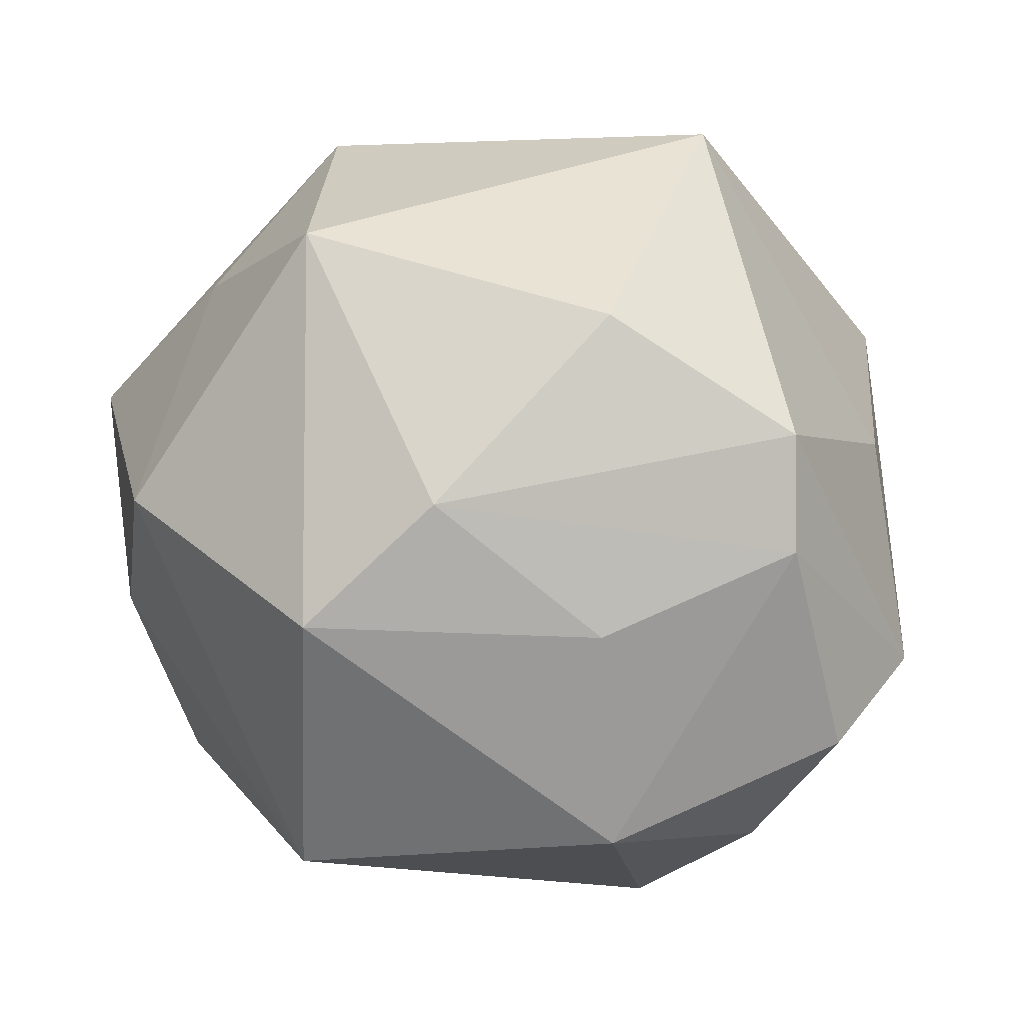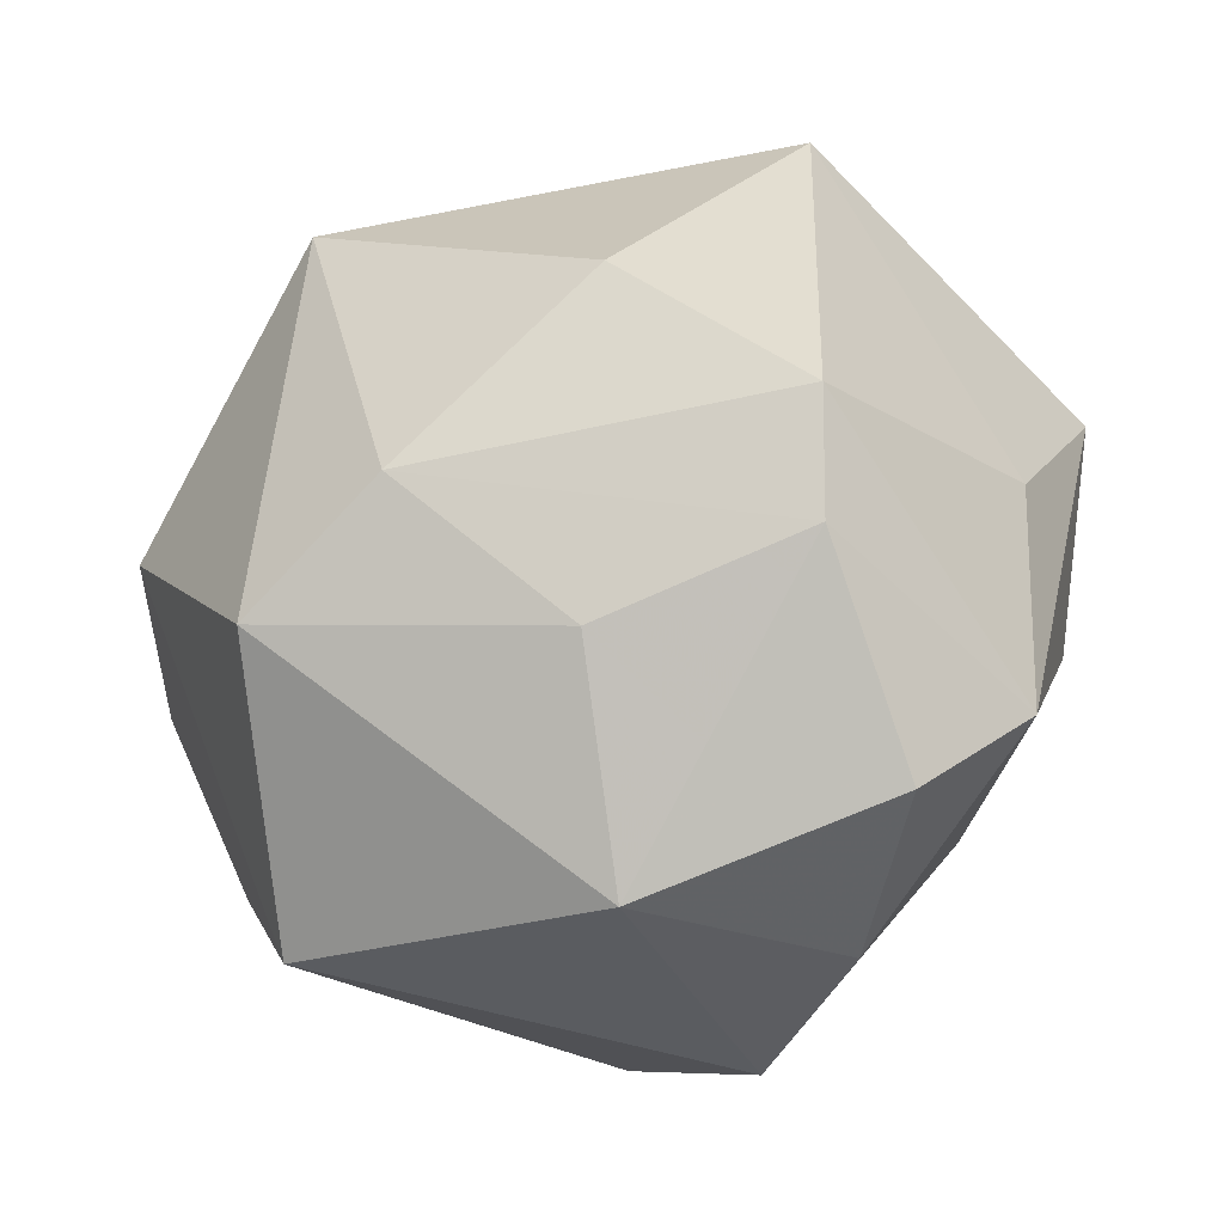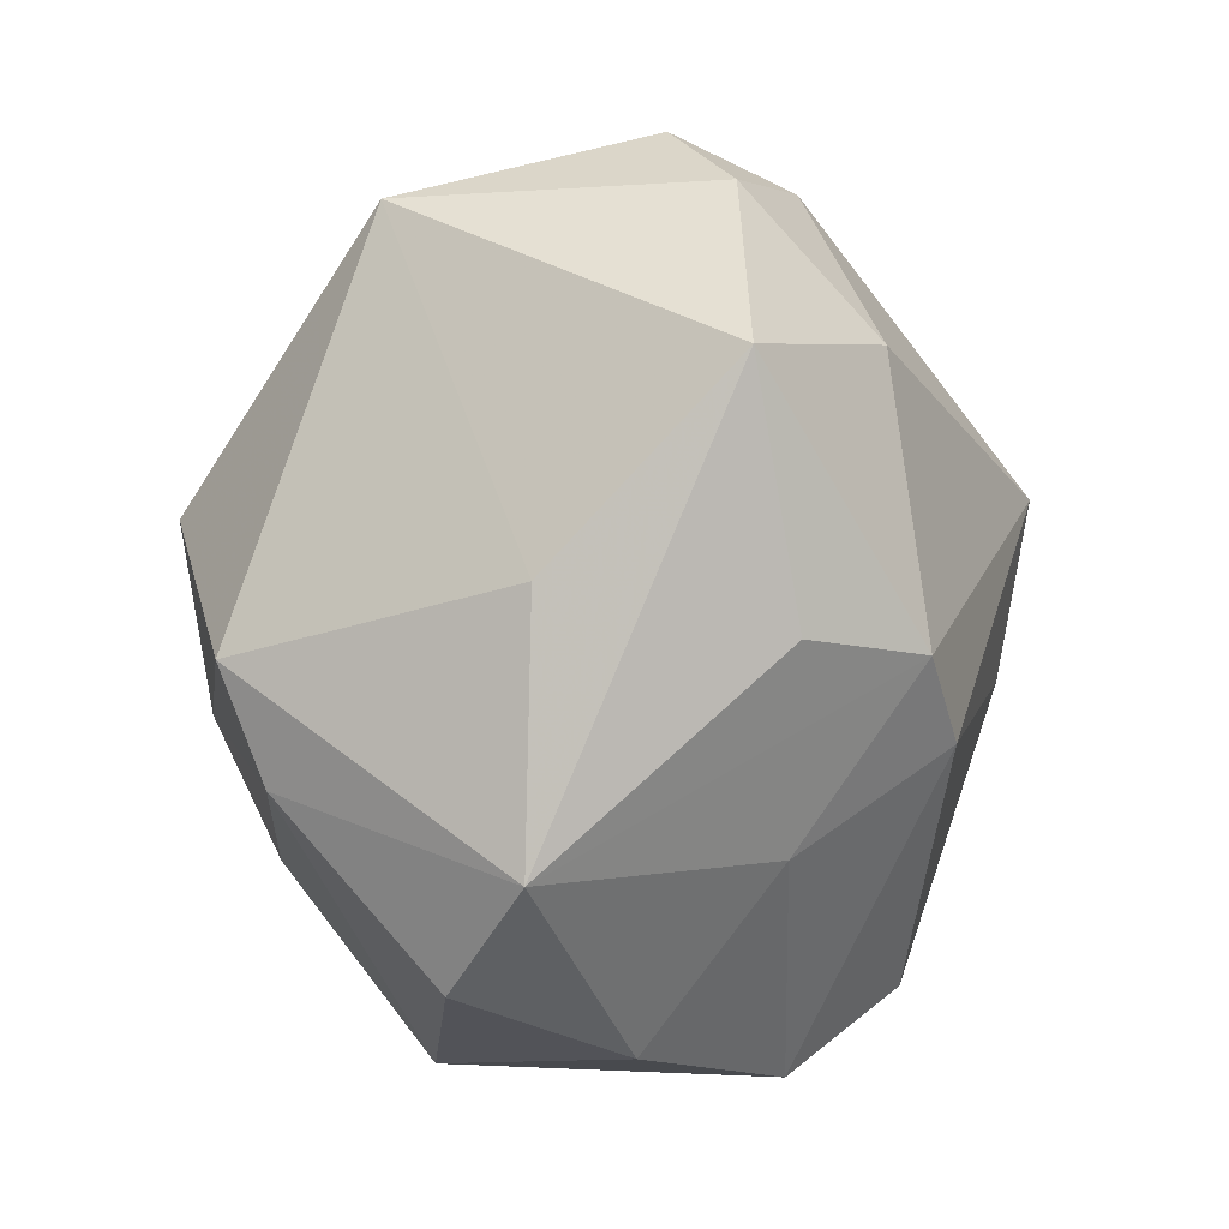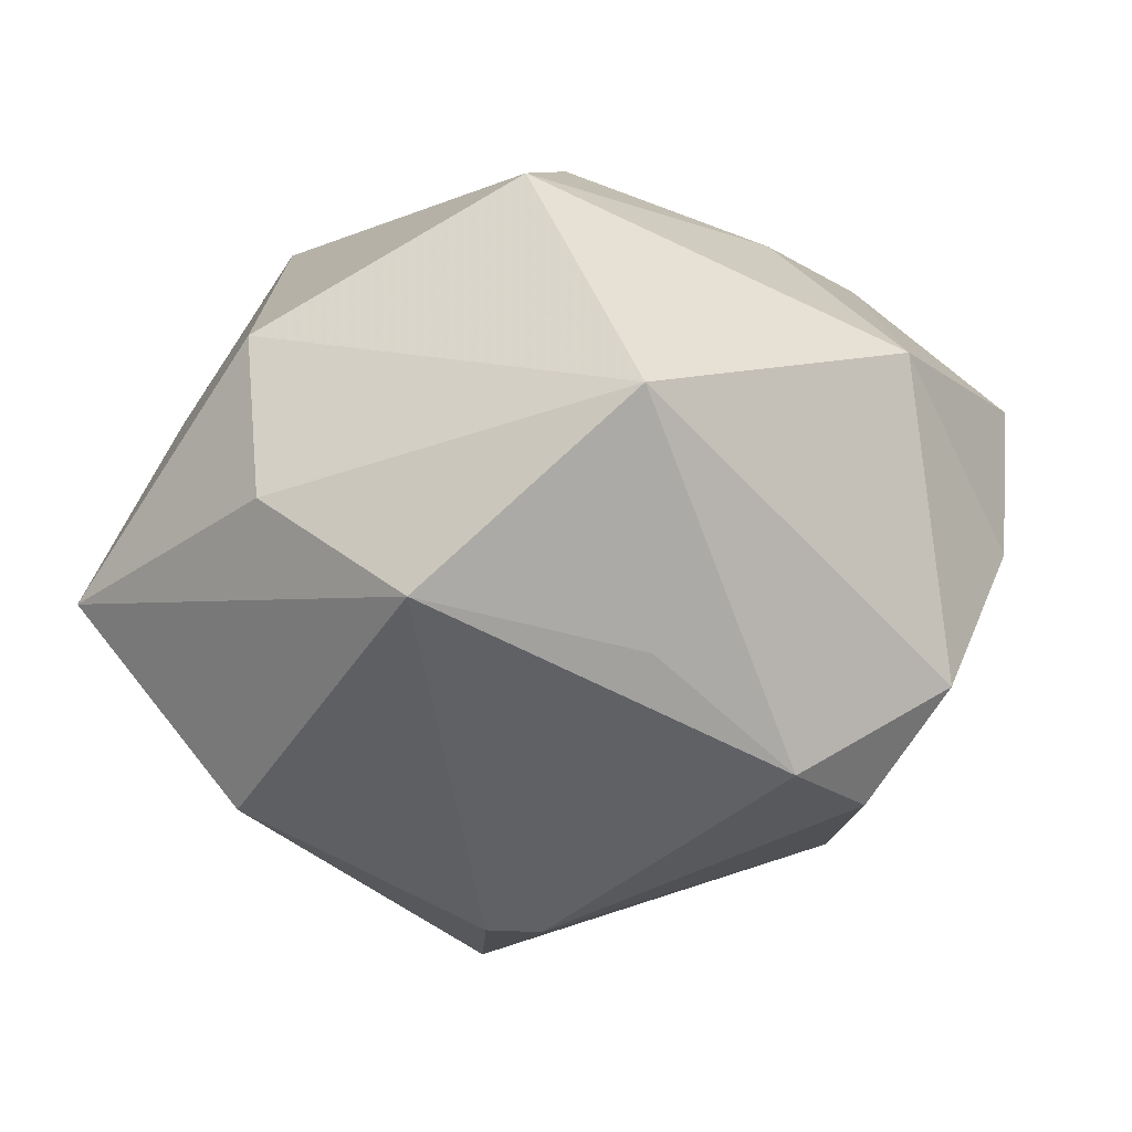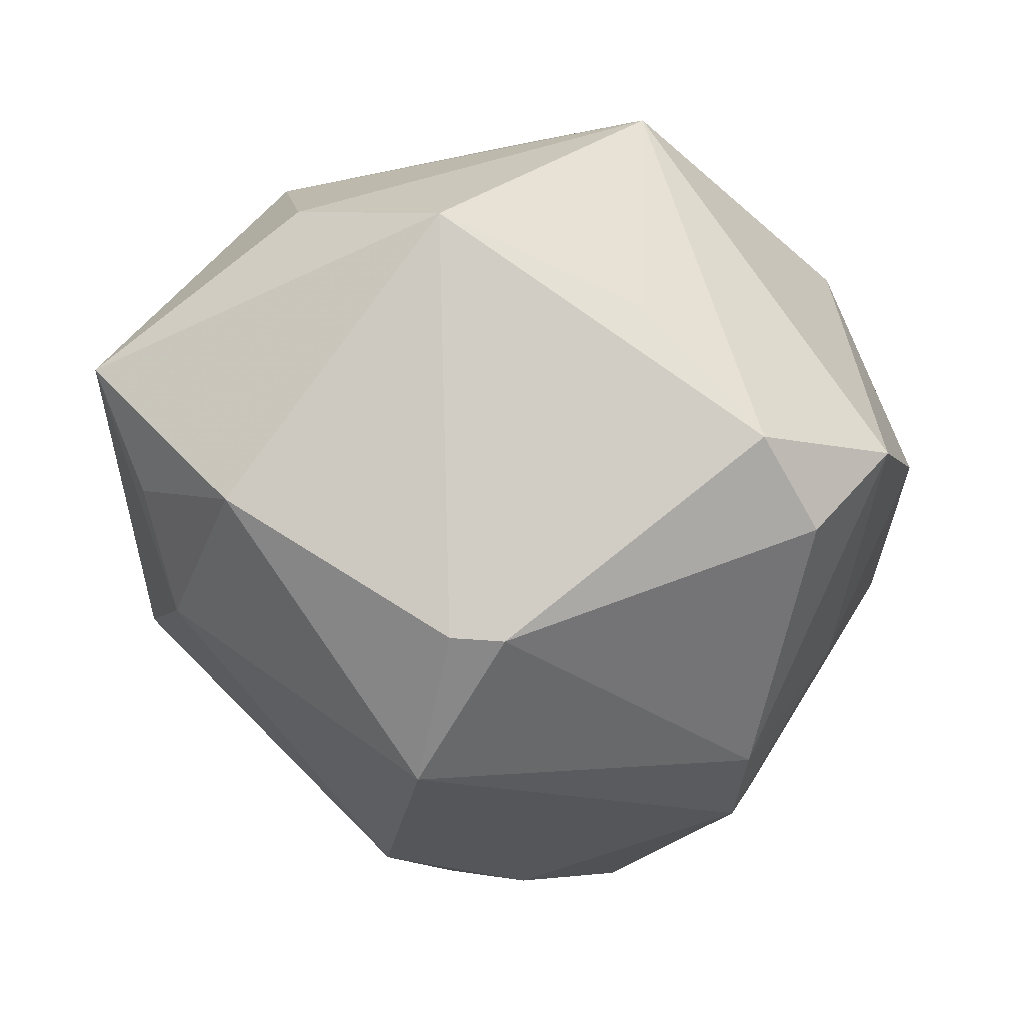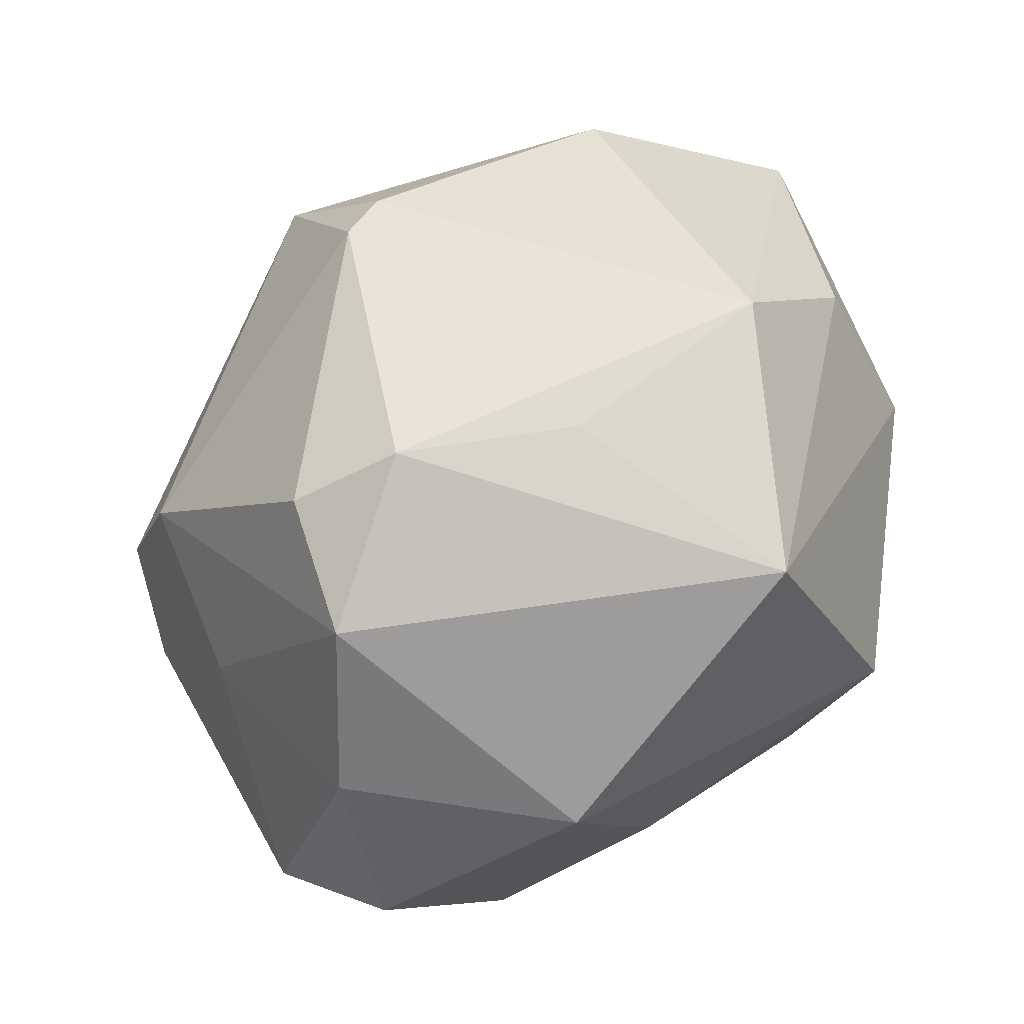
<metadata>
{"format":"obj","ext":"obj","renderer":"f3d","projection":"perspective","resolution":1024,"background":"white","views":[{"elev":73.9,"azim":-7.0,"up":"+Z"},{"elev":-34.6,"azim":16.1,"up":"+Y"},{"elev":-3.2,"azim":87.4,"up":"+Y"},{"elev":-8.4,"azim":-43.7,"up":"+Z"},{"elev":-54.9,"azim":-52.6,"up":"+Z"},{"elev":-66.8,"azim":-140.2,"up":"+Y"}]}
</metadata>
<code>
v -0.05261 -0.006277 -0.0002211
v -0.04863 0.0009984 0.01968
v 0.03021 -0.01509 -0.03529
v -0.04011 0.01279 -0.03266
v 0.03157 -0.01987 0.03473
v 0.0357 -0.04028 0.01665
v 0.04817 0.0002075 0.008412
v 0.006956 -0.04117 -0.03252
v 0.03425 -0.02682 -0.01764
v 0.006009 -0.04948 0.01801
v -0.01105 -0.007337 -0.04651
v -0.01101 -0.01128 0.0438
v 0.03896 0.0411 -0.01214
v 0.03301 -0.006739 0.03978
v -0.0466 -0.02453 -0.01224
v 0.01245 0.009077 0.04549
v -0.02803 -0.02261 0.03769
v 0.03526 0.02507 -0.02762
v -0.03248 -0.04571 0.009454
v 0.006985 -0.02747 0.03475
v -0.02257 0.02672 0.03856
v -0.01532 -0.002349 -0.04628
v 0.02983 0.0406 0.02354
v 0.02551 -0.04733 -0.002822
v 0.04754 -0.005258 -0.01762
v -0.002067 0.01292 -0.04893
v -0.02657 0.03404 -0.02365
v 0.04714 -0.02901 0.009015
v -0.02372 -0.03803 -0.01757
v 0.02748 0.04834 -0.005891
v -0.01759 0.04912 -0.00434
v 0.0395 -0.006478 -0.03142
v -0.03633 0.03036 0.01529
v 0.05339 0.02249 -0.01247
v -0.05422 0.02533 -0.008983
v -0.01811 0.05016 0.01189
v -0.04097 0.02755 -0.01886
v 0.02617 0.04209 -0.01959
v -0.006613 -0.04293 -0.02996
v 0.01103 -0.05065 -0.01955
f 26 27 38
f 28 34 7
f 19 10 17
f 12 21 17
f 17 20 12
f 10 20 17
f 4 22 15
f 4 27 26
f 26 22 4
f 26 38 18
f 13 38 30
f 34 18 13
f 13 18 38
f 25 34 28
f 2 17 21
f 19 17 2
f 6 24 28
f 10 24 6
f 28 24 9
f 31 36 30
f 30 38 31
f 31 38 27
f 21 36 33
f 33 2 21
f 11 22 26
f 26 3 11
f 11 3 8
f 8 39 11
f 15 22 11
f 11 39 15
f 19 15 29
f 29 39 19
f 15 39 29
f 40 24 10
f 40 10 19
f 19 39 40
f 40 39 8
f 40 9 24
f 8 3 40
f 3 9 40
f 27 4 37
f 32 18 34
f 34 25 32
f 32 3 26
f 26 18 32
f 32 9 3
f 32 25 28
f 28 9 32
f 23 7 34
f 30 36 23
f 23 13 30
f 34 13 23
f 23 36 21
f 35 4 15
f 35 37 4
f 2 33 35
f 35 33 36
f 36 31 35
f 35 31 27
f 27 37 35
f 12 20 5
f 5 20 10
f 10 6 5
f 5 6 28
f 16 23 21
f 16 21 12
f 1 35 15
f 2 35 1
f 1 15 19
f 19 2 1
f 23 16 14
f 12 5 14
f 14 16 12
f 7 23 14
f 14 5 28
f 28 7 14

</code>
